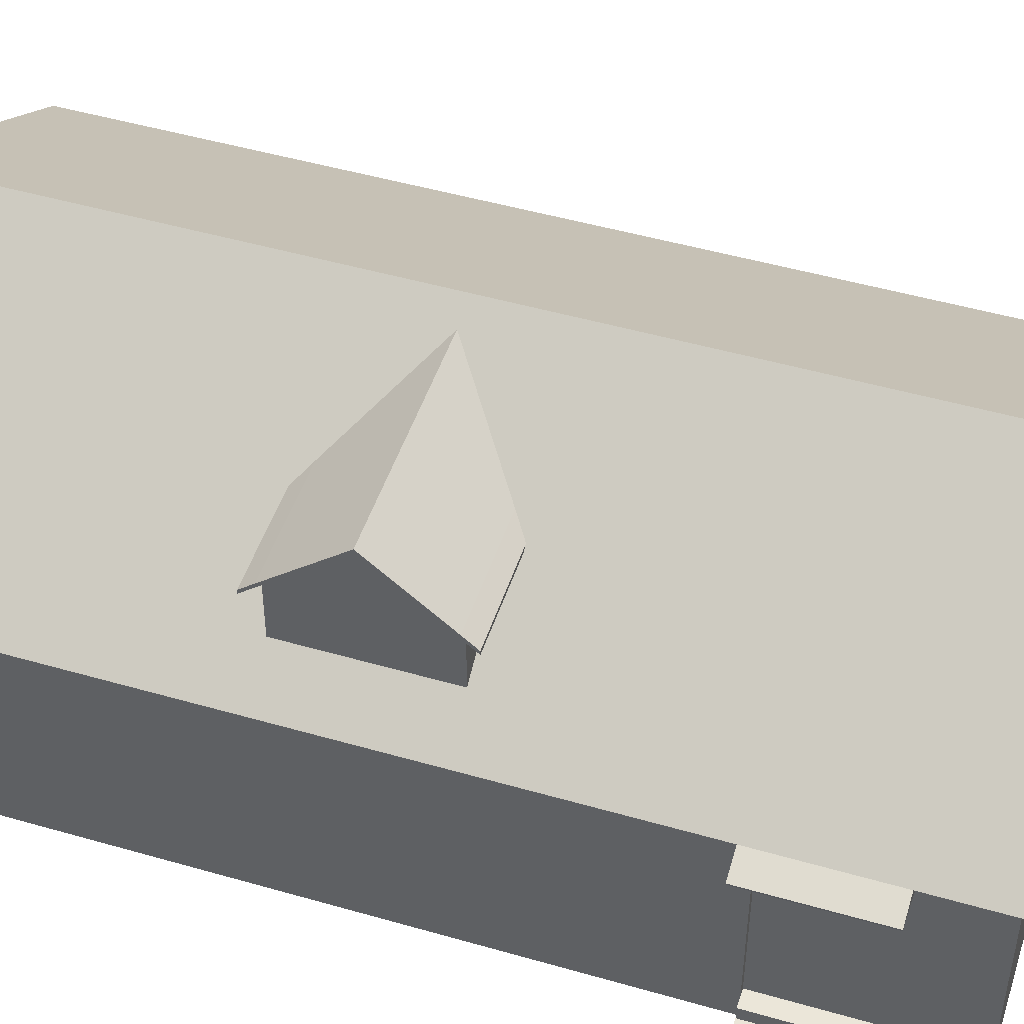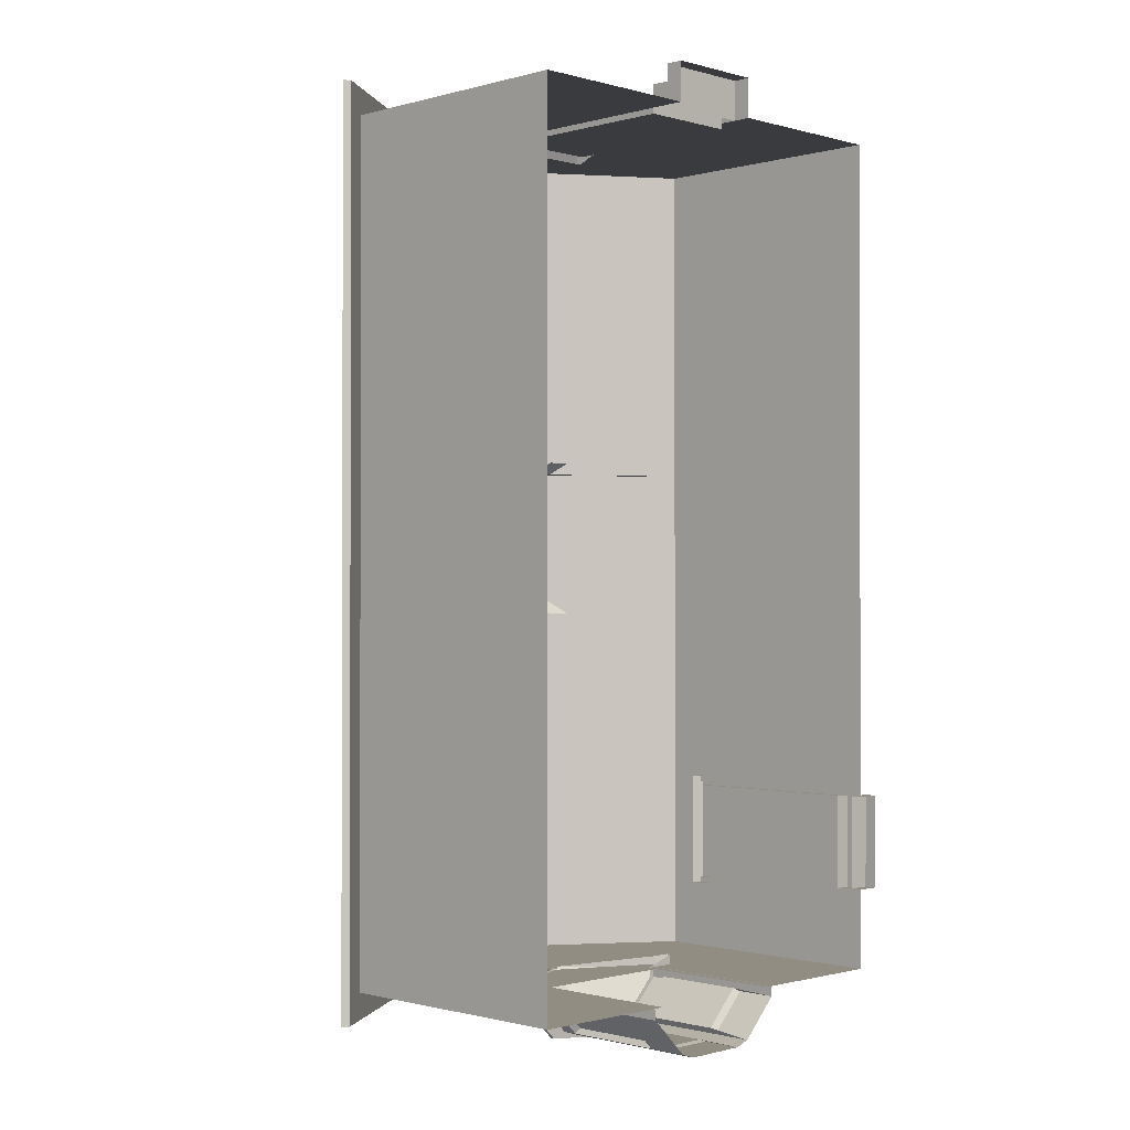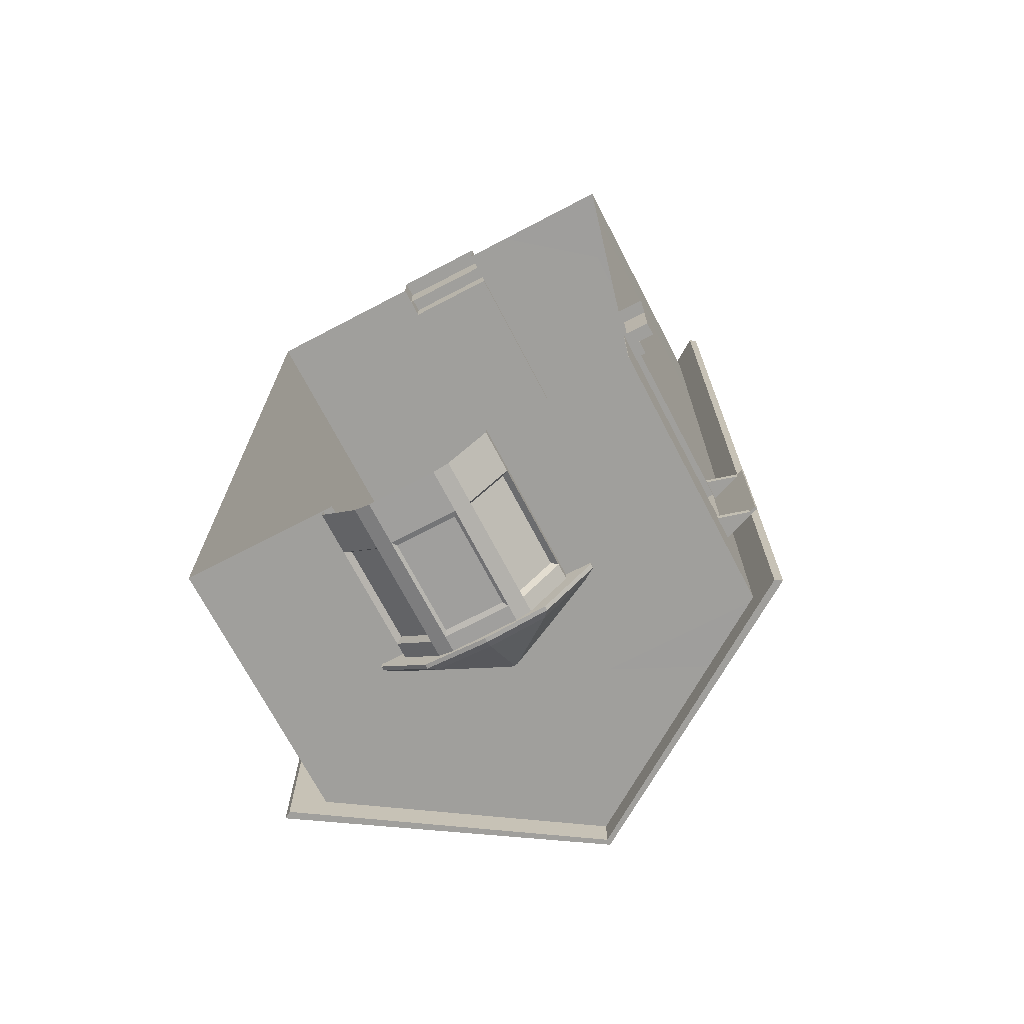
<metadata>
{"format":"obj","ext":"obj","renderer":"f3d","projection":"perspective","resolution":1024,"background":"white","views":[{"elev":48.4,"azim":107.9,"up":"+Y"},{"elev":-0.9,"azim":-45.0,"up":"+Z"},{"elev":-71.2,"azim":27.6,"up":"+Z"}]}
</metadata>
<code>
o Cube_Cube.002
v -0.4496 0.2213 0.8852
v -0.005253 0.515 -0.7975
v -0.004629 0.515 0.885
v 0.1217 0.4331 0.885
v -0.1294 0.4331 -0.7975
v 0.1211 0.4331 -0.7976
v 0.147 0.2213 -0.7976
v -0.09927 -0.2944 0.8851
v 0.09588 -0.2944 0.885
v 0.09588 0.2213 0.885
v -0.004971 0.515 -0.7975
v -0.004688 0.515 -0.7975
v -0.004064 0.515 0.885
v -0.004347 0.515 0.885
v -0.08234 0.4129 -0.7975
v 0.07437 0.4129 -0.7975
v 0.07589 0.2658 0.885
v -0.08161 0.2658 -0.7975
v 0.07527 0.2658 -0.7975
v 0.09588 -0.2246 0.885
v -0.09927 -0.2246 0.8851
v -0.09927 0.2213 0.8851
v -0.08171 0.4129 0.8851
v -0.1287 0.4331 0.8851
v -0.08099 0.2658 0.8851
v -0.3246 0.3038 0.8851
v -0.4502 0.2213 -0.7974
v -0.1986 -0.2944 0.8851
v -0.3252 0.3038 -0.7974
v 0.4456 0.2213 -0.798
v -0.004406 0.515 -0.7975
v 0.3191 0.3038 -0.7976
v 0.075 0.4129 0.885
v 0.4456 -0.2944 -0.798
v -0.4496 -0.2944 0.8852
v 0.147 -0.2944 -0.7976
v -0.4502 -0.2944 -0.7974
v -0.1986 -0.1413 0.8851
v -0.3872 -0.1413 0.8852
v 0.384 -0.1413 0.8849
v 0.1951 -0.1413 0.885
v 0.09588 0.1571 0.885
v -0.09927 0.1571 0.8851
v -0.1516 0.2213 -0.7975
v -0.1986 0.1571 0.8851
v -0.3872 0.1571 0.8852
v 0.384 0.1585 0.8849
v 0.1951 0.1571 0.885
v 0.09587 -0.2246 0.8737
v -0.09927 -0.2246 0.8738
v 0.09587 0.1571 0.8737
v -0.09927 0.1571 0.8738
v -0.09927 -0.261 0.8851
v 0.09588 -0.2603 0.885
v -0.09924 -0.2944 0.9628
v 0.09591 -0.2944 0.9627
v 0.09591 -0.2603 0.9627
v -0.09924 -0.261 0.9628
v 0.09589 -0.2246 0.9293
v -0.09925 -0.2246 0.9294
v -0.09925 -0.261 0.9294
v 0.09589 -0.2603 0.9293
v -0.4497 -0.2944 0.5487
v -0.4501 -0.2944 -0.4608
v -0.4497 0.1571 0.5487
v -0.4498 0.1571 0.3008
v -0.45 0.1571 -0.2129
v -0.4501 0.1571 -0.4608
v -0.4497 0.2213 0.5487
v -0.4498 0.2213 0.3008
v -0.45 0.2213 -0.2129
v -0.4501 0.2213 -0.4608
v -0.4497 -0.1413 0.5487
v -0.4498 -0.1413 0.3008
v -0.45 -0.1413 -0.2129
v -0.4501 -0.1413 -0.4608
v 0.4462 0.2213 0.8846
v 0.4462 -0.2944 0.8846
v 0.1951 -0.2944 0.885
v 0.3198 0.3038 0.8849
v -0.003782 0.515 0.885
v -0.1516 -0.2944 -0.7975
v -0.4498 -0.2944 0.3008
v -0.45 -0.2944 -0.2129
v 0.147 -0.002503 -0.7976
v -0.1516 -0.002397 -0.7975
v 0.4457 -0.2944 -0.6375
v 0.4457 0.1231 -0.6375
v 0.4457 0.2213 -0.6375
v 0.4461 0.2213 0.5478
v 0.4461 -0.1737 0.5478
v 0.4458 0.2213 -0.4486
v 0.4461 0.1231 0.5478
v 0.4457 -0.2457 -0.6375
v 0.4461 -0.2944 0.5478
v 0.4458 -0.2457 -0.4486
v 0.4458 -0.2944 -0.4486
v 0.4461 -0.2944 0.2999
v 0.4461 0.1231 0.2999
v 0.4461 0.2213 0.2999
v 0.4461 -0.1737 0.2999
v 0.4327 0.1231 -0.6375
v 0.4327 -0.2457 -0.6375
v 0.4328 0.1231 -0.4486
v 0.4328 -0.2457 -0.4486
v 0.4458 -0.2711 -0.4486
v 0.4457 -0.2706 -0.6375
v 0.4458 0.1231 -0.4486
v 0.4458 -0.2727 -0.4129
v 0.4936 -0.2944 -0.6375
v 0.4937 -0.2944 -0.4486
v 0.4936 -0.2706 -0.6375
v 0.4937 -0.2711 -0.4486
v 0.4661 -0.2457 -0.4486
v 0.466 -0.2457 -0.6375
v 0.4661 -0.2711 -0.4486
v 0.466 -0.2706 -0.6375
v 0.1905 0.03996 -0.8054
v -0.1981 0.03996 -0.8079
v -0.1117 0.03996 -0.8937
v 0.1052 0.03996 -0.8923
v 0.1904 0.03996 -0.781
v -0.1983 0.03996 -0.7835
v -0.003174 0.03996 -0.9044
v 0.1479 0.03996 -0.8489
v -0.1549 0.03996 -0.8508
v 0.002588 0.1352 -0.7924
v -0.01038 0.1352 -0.7925
v -0.0075 0.1352 -0.7953
v -0.000259 0.1352 -0.7953
v 0.002583 0.1352 -0.7916
v -0.01039 0.1352 -0.7916
v -0.003877 0.1352 -0.7957
v 0.001164 0.1352 -0.7938
v -0.008942 0.1352 -0.7939
v -0.1242 0.0176 -0.9035
v 0.1178 0.0176 -0.9019
v -0.1724 0.0176 -0.8556
v -0.003103 0.0176 -0.9154
v 0.1654 0.0176 -0.8534
v -0.2207 0.0176 -0.7805
v -0.2205 0.0176 -0.8078
v 0.2129 0.0176 -0.805
v 0.2127 0.0176 -0.7777
v -0.1242 0.02603 -0.9035
v 0.1178 0.02603 -0.9019
v -0.1724 0.02603 -0.8556
v -0.003103 0.02603 -0.9154
v 0.1654 0.02603 -0.8534
v -0.2207 0.02603 -0.7805
v -0.2205 0.02603 -0.8078
v 0.2129 0.02603 -0.805
v 0.2127 0.02603 -0.7777
v -0.08986 0.0176 -0.8867
v 0.08327 0.0176 -0.8856
v -0.1243 0.0176 -0.8525
v -0.003234 0.0176 -0.8952
v 0.1173 0.0176 -0.8509
v -0.1589 0.0176 -0.7987
v -0.1588 0.0176 -0.8182
v 0.1513 0.0176 -0.8162
v 0.1512 0.0176 -0.7967
v 0.1623 0.02446 -0.8175
v -0.1697 0.02446 -0.8197
v -0.06687 0.02446 -0.9025
v -0.0959 0.02446 -0.893
v 0.0894 0.02446 -0.8918
v 0.06049 0.02446 -0.9017
v 0.1621 0.02446 -0.7967
v -0.1699 -0.2939 -0.7988
v -0.1699 0.02446 -0.7988
v 0.1623 -0.2137 -0.8175
v 0.1623 -0.01285 -0.8175
v -0.1697 -0.01285 -0.8197
v -0.0959 -0.2137 -0.893
v -0.0959 -0.01285 -0.893
v 0.06049 -0.2137 -0.9017
v 0.06049 -0.01285 -0.9017
v 0.1502 -0.2064 -0.811
v 0.1502 -0.02011 -0.811
v -0.1577 -0.02011 -0.8143
v -0.1577 -0.2064 -0.8143
v -0.06049 -0.2036 -0.8993
v -0.08927 -0.2064 -0.8823
v -0.08927 -0.02011 -0.8823
v 0.05407 -0.2036 -0.8986
v 0.05407 -0.02294 -0.8986
v -0.06687 -0.2939 -0.9025
v -0.003189 0.02446 -0.9021
v -0.06687 -0.2137 -0.9025
v -0.06687 -0.01285 -0.9025
v -0.06049 -0.02294 -0.8993
v 0.0894 -0.2939 -0.8918
v 0.1258 0.02446 -0.8547
v 0.0894 -0.2137 -0.8918
v 0.0894 -0.01285 -0.8918
v 0.08262 -0.02011 -0.8799
v -0.1697 -0.2939 -0.8197
v -0.1328 0.02446 -0.8563
v -0.1697 -0.2137 -0.8197
v 0.1623 -0.2939 -0.8175
v -0.0959 -0.2939 -0.893
v 0.06049 -0.2939 -0.9017
v 0.1621 -0.2939 -0.7967
v 0.08262 -0.2064 -0.8799
v 0.4255 0.1408 -0.6597
v 0.4274 0.1462 -0.6597
v 0.5177 0.1088 -0.6597
v 0.5196 0.1142 -0.6597
v 0.4256 0.1408 -0.4289
v 0.4275 0.1462 -0.4289
v 0.5178 0.1088 -0.4289
v 0.5196 0.1142 -0.4289
v 0.5178 0.1088 -0.4412
v 0.5177 0.1088 -0.6474
v 0.5196 0.1142 -0.6474
v 0.5196 0.1142 -0.4412
v 0.4255 0.1408 -0.6473
v 0.4256 0.1408 -0.4412
v 0.4275 0.1462 -0.4412
v 0.4274 0.1462 -0.6473
v 0.5043 0.1134 -0.6597
v 0.5062 0.1188 -0.6597
v 0.5044 0.1134 -0.4289
v 0.5063 0.1188 -0.4289
v 0.5063 0.1188 -0.4412
v 0.5062 0.1188 -0.6473
v 0.5043 0.1134 -0.6473
v 0.5044 0.1134 -0.4412
v 0.4422 0.09586 -0.6597
v 0.4362 0.1152 -0.6597
v 0.4363 0.1152 -0.4412
v 0.4363 0.1152 -0.4289
v 0.4362 0.1152 -0.6473
v 0.4422 0.09586 -0.6473
v 0.4423 0.09586 -0.4412
v 0.4423 0.09586 -0.4289
v 0.1144 0.1812 0.8636
v 0.1144 0.1866 0.8655
v 0.1145 0.1492 0.9558
v 0.1145 0.1546 0.9577
v -0.1163 0.1812 0.8637
v -0.1163 0.1866 0.8656
v -0.1163 0.1492 0.9559
v -0.1163 0.1546 0.9578
v -0.104 0.1492 0.9559
v 0.1021 0.1492 0.9558
v 0.1021 0.1546 0.9577
v -0.104 0.1546 0.9578
v 0.1021 0.1812 0.8636
v -0.104 0.1812 0.8637
v -0.104 0.1866 0.8656
v 0.1021 0.1866 0.8655
v 0.1145 0.1538 0.9424
v 0.1145 0.1593 0.9443
v -0.1163 0.1538 0.9425
v -0.1163 0.1593 0.9444
v -0.104 0.1593 0.9444
v 0.1021 0.1593 0.9443
v 0.1021 0.1538 0.9424
v -0.104 0.1538 0.9425
v 0.1145 0.1363 0.8804
v 0.1145 0.1556 0.8743
v -0.104 0.1556 0.8744
v -0.1163 0.1556 0.8744
v 0.1021 0.1556 0.8743
v 0.1021 0.1363 0.8804
v -0.104 0.1363 0.8804
v -0.1163 0.1363 0.8805
v 0.3758 0.241 -0.05072
v 0.4199 0.241 -0.05074
v 0.42 0.4854 0.08681
v 0.3759 0.241 0.2244
v 0.42 0.241 0.2244
v 0.1663 0.3704 -0.05065
v 0.4199 0.3704 -0.05074
v 0.42 0.3704 0.2244
v 0.1664 0.3704 0.2245
v 0.02795 0.4929 0.08696
v 0.42 0.4929 0.08681
v 0.42 0.3779 0.2244
v 0.1664 0.3779 0.2245
v 0.4407 0.4854 0.08681
v 0.4406 0.3704 -0.05075
v 0.4407 0.3704 0.2244
v 0.4407 0.4929 0.08681
v 0.4406 0.3779 -0.05075
v 0.4407 0.3779 0.2244
v 0.42 0.3485 0.2501
v 0.1964 0.3485 0.2502
v 0.1962 0.3485 -0.07636
v 0.4199 0.3485 -0.07644
v 0.42 0.356 0.2501
v 0.1964 0.356 0.2502
v 0.1962 0.356 -0.07636
v 0.4199 0.356 -0.07644
v 0.4407 0.356 0.2501
v 0.4407 0.3485 0.2501
v 0.4406 0.356 -0.07645
v 0.4406 0.3485 -0.07645
v 0.4199 0.241 -0.05074
v 0.42 0.4854 0.08654
v 0.42 0.241 0.2244
v 0.42 0.4854 0.08708
v 0.4199 0.3704 -0.05074
v 0.42 0.3704 0.2244
v 0.42 0.241 0.1327
v 0.42 0.241 0.04096
v 0.42 0.4854 0.08672
v 0.42 0.4854 0.0869
v 0.42 0.3172 0.03473
v 0.42 0.3172 0.1389
v 0.42 0.4279 0.0179
v 0.42 0.4279 0.1557
v 0.42 0.414 0.03454
v 0.42 0.414 0.1391
v 0.1663 0.3779 -0.05065
v 0.02795 0.4929 0.08696
v 0.42 0.4929 0.08681
v 0.4199 0.3779 -0.05074
v 0.4407 0.4929 0.08681
v 0.4406 0.3779 -0.05075
v 0.1962 0.356 -0.07636
v 0.4199 0.356 -0.07644
v 0.4406 0.356 -0.07645
v -0.5168 0.1898 -0.8504
v 0.51 0.1898 -0.8508
v -0.5162 0.1898 0.9375
v 0.5107 0.1898 0.9371
v -0.003404 0.5206 -0.8506
v -0.002741 0.5206 0.9373
v -0.5037 0.1815 -0.8504
v 0.4969 0.1815 -0.8508
v -0.503 0.1815 0.9375
v 0.4976 0.1815 0.9371
v -0.003404 0.5088 -0.8506
v -0.002741 0.5088 0.9373
f 68 72 27
f 7 32 30
f 44 19 7
f 22 17 25
f 32 16 6
f 16 31 6
f 15 12 16
f 23 13 14
f 48 10 42
f 10 43 42
f 54 56 9
f 79 20 54
f 8 53 28
f 23 3 24
f 26 23 24
f 22 26 1
f 44 29 18
f 29 15 18
f 15 2 11
f 43 22 45
f 45 1 46
f 77 48 47
f 10 80 17
f 80 33 17
f 33 81 13
f 40 79 78
f 28 39 35
f 21 38 28
f 79 41 20
f 64 76 37
f 85 34 36
f 77 40 78
f 43 38 21
f 37 86 82
f 42 49 20
f 41 42 20
f 76 27 37
f 39 1 35
f 25 33 23
f 51 50 49
f 43 51 42
f 21 52 43
f 20 50 21
f 20 62 54
f 54 9 79
f 28 53 21
f 56 58 55
f 8 58 53
f 53 57 54
f 62 60 61
f 21 59 20
f 53 60 21
f 1 73 35
f 66 75 74
f 35 73 63
f 73 83 63
f 74 84 83
f 75 64 84
f 1 69 65
f 69 66 65
f 70 67 66
f 71 68 67
f 74 65 66
f 76 67 68
f 86 7 85
f 30 85 7
f 86 27 44
f 108 102 88
f 109 96 108
f 98 109 101
f 91 77 78
f 34 88 94
f 78 95 91
f 98 91 95
f 88 92 108
f 77 93 90
f 99 90 93
f 88 30 89
f 101 93 91
f 111 106 97
f 98 97 109
f 87 34 107
f 103 104 105
f 102 94 88
f 103 96 94
f 105 108 96
f 116 96 106
f 34 94 107
f 108 100 99
f 101 108 99
f 106 96 109
f 97 106 109
f 110 113 111
f 107 110 87
f 113 107 106
f 117 114 116
f 94 117 107
f 114 94 96
f 45 39 38
f 40 48 41
f 16 18 15
f 126 145 147
f 119 147 151
f 118 149 125
f 124 129 133
f 121 134 125
f 125 127 118
f 119 132 128
f 120 135 129
f 126 128 135
f 122 127 131
f 124 130 121
f 137 149 140
f 140 152 143
f 141 151 142
f 138 145 136
f 142 147 138
f 143 153 144
f 139 146 137
f 136 148 139
f 121 148 124
f 125 146 121
f 123 151 150
f 122 152 118
f 120 148 145
f 140 161 158
f 142 159 141
f 136 156 138
f 139 155 157
f 138 160 142
f 143 162 161
f 137 158 155
f 139 154 136
f 194 173 196
f 163 204 201
f 191 187 192
f 199 176 174
f 188 165 191
f 193 167 196
f 189 178 191
f 196 205 193
f 196 180 197
f 174 182 198
f 191 183 188
f 176 181 174
f 190 186 177
f 165 189 191
f 188 177 203
f 195 179 172
f 201 195 172
f 167 194 196
f 198 175 202
f 164 199 174
f 175 182 184
f 176 184 185
f 178 186 187
f 163 201 173
f 168 203 178
f 173 179 180
f 198 171 164
f 193 168 167
f 188 166 165
f 166 202 176
f 192 186 183
f 197 179 205
f 181 184 182
f 222 209 208
f 217 212 214
f 225 210 224
f 223 221 227
f 226 211 225
f 227 220 226
f 229 232 219
f 229 218 228
f 209 215 208
f 216 214 215
f 214 228 215
f 208 228 222
f 216 226 217
f 213 226 225
f 216 223 227
f 212 229 214
f 213 224 212
f 206 223 222
f 224 236 229
f 224 233 237
f 222 235 230
f 222 231 206
f 228 234 235
f 254 241 240
f 249 244 246
f 257 242 256
f 255 253 259
f 258 243 257
f 259 252 258
f 261 264 251
f 261 250 260
f 241 247 240
f 248 246 247
f 246 260 247
f 247 254 240
f 248 258 249
f 249 257 245
f 241 259 248
f 244 261 246
f 245 256 244
f 238 255 254
f 256 268 261
f 256 265 269
f 260 262 254
f 254 263 238
f 260 266 267
f 277 273 274
f 270 276 271
f 280 282 281
f 277 290 278
f 283 288 285
f 283 287 286
f 276 283 272
f 281 286 280
f 272 285 277
f 291 296 292
f 289 294 290
f 289 297 293
f 296 300 292
f 285 297 298
f 276 300 284
f 284 299 287
f 281 297 288
f 276 291 292
f 281 294 293
f 285 289 277
f 310 314 316
f 312 303 307
f 301 311 308
f 311 307 308
f 313 309 315
f 309 316 315
f 305 315 311
f 316 306 312
f 311 316 312
f 317 319 320
f 322 324 320
f 319 322 320
f 320 323 317
f 328 330 326
f 327 331 329
f 336 334 332
f 337 333 335
f 329 333 327
f 326 334 328
f 329 337 335
f 327 336 330
f 326 336 332
f 328 337 331
f 7 19 32
f 44 18 19
f 22 10 17
f 32 19 16
f 16 12 31
f 15 11 12
f 23 33 13
f 10 22 43
f 54 57 56
f 23 14 3
f 26 25 23
f 22 25 26
f 44 27 29
f 29 5 15
f 15 5 2
f 45 22 1
f 77 10 48
f 10 77 80
f 80 4 33
f 33 4 81
f 40 41 79
f 28 38 39
f 85 30 34
f 77 47 40
f 43 45 38
f 37 27 86
f 42 51 49
f 41 48 42
f 76 68 27
f 39 46 1
f 25 17 33
f 51 52 50
f 43 52 51
f 21 50 52
f 20 49 50
f 20 59 62
f 56 57 58
f 8 55 58
f 53 58 57
f 62 59 60
f 21 60 59
f 53 61 60
f 1 65 73
f 66 67 75
f 73 74 83
f 74 75 84
f 75 76 64
f 69 70 66
f 70 71 67
f 71 72 68
f 74 73 65
f 76 75 67
f 86 44 7
f 108 104 102
f 91 93 77
f 34 30 88
f 98 101 91
f 88 89 92
f 99 100 90
f 101 99 93
f 111 113 106
f 103 102 104
f 102 103 94
f 103 105 96
f 105 104 108
f 116 114 96
f 108 92 100
f 101 109 108
f 110 112 113
f 107 112 110
f 113 112 107
f 117 115 114
f 94 115 117
f 114 115 94
f 45 46 39
f 40 47 48
f 16 19 18
f 126 120 145
f 119 126 147
f 118 152 149
f 124 120 129
f 121 130 134
f 125 134 127
f 119 123 132
f 120 126 135
f 126 119 128
f 122 118 127
f 124 133 130
f 137 146 149
f 140 149 152
f 141 150 151
f 138 147 145
f 142 151 147
f 143 152 153
f 139 148 146
f 136 145 148
f 121 146 148
f 125 149 146
f 123 119 151
f 122 153 152
f 120 124 148
f 140 143 161
f 142 160 159
f 136 154 156
f 139 137 155
f 138 156 160
f 143 144 162
f 137 140 158
f 139 157 154
f 194 163 173
f 163 169 204
f 191 178 187
f 199 166 176
f 189 168 178
f 196 197 205
f 196 173 180
f 174 181 182
f 191 192 183
f 176 185 181
f 190 183 186
f 188 190 177
f 195 205 179
f 201 193 195
f 198 200 175
f 175 200 182
f 176 202 184
f 178 203 186
f 173 201 179
f 198 170 171
f 193 203 168
f 188 202 166
f 192 187 186
f 197 180 179
f 181 185 184
f 222 223 209
f 217 213 212
f 225 211 210
f 223 207 221
f 226 220 211
f 227 221 220
f 229 236 232
f 229 219 218
f 209 216 215
f 216 217 214
f 214 229 228
f 208 215 228
f 216 227 226
f 213 217 226
f 216 209 223
f 212 224 229
f 213 225 224
f 206 207 223
f 224 237 236
f 224 210 233
f 222 228 235
f 222 230 231
f 228 218 234
f 254 255 241
f 249 245 244
f 257 243 242
f 255 239 253
f 258 252 243
f 259 253 252
f 261 268 264
f 261 251 250
f 241 248 247
f 248 249 246
f 246 261 260
f 247 260 254
f 248 259 258
f 249 258 257
f 241 255 259
f 244 256 261
f 245 257 256
f 238 239 255
f 256 269 268
f 256 242 265
f 260 267 262
f 254 262 263
f 260 250 266
f 277 278 273
f 270 275 276
f 280 279 282
f 277 289 290
f 283 286 288
f 283 284 287
f 276 284 283
f 281 288 286
f 272 283 285
f 291 295 296
f 289 293 294
f 289 298 297
f 296 299 300
f 285 288 297
f 276 292 300
f 284 300 299
f 281 293 297
f 276 275 291
f 281 282 294
f 285 298 289
f 310 304 314
f 312 306 303
f 301 305 311
f 311 312 307
f 313 302 309
f 309 310 316
f 305 313 315
f 316 314 306
f 311 315 316
f 317 318 319
f 322 325 324
f 319 321 322
f 320 324 323
f 328 331 330
f 327 330 331
f 336 337 334
f 337 336 333
f 329 335 333
f 326 332 334
f 329 331 337
f 327 333 336
f 326 330 336
f 328 334 337

</code>
